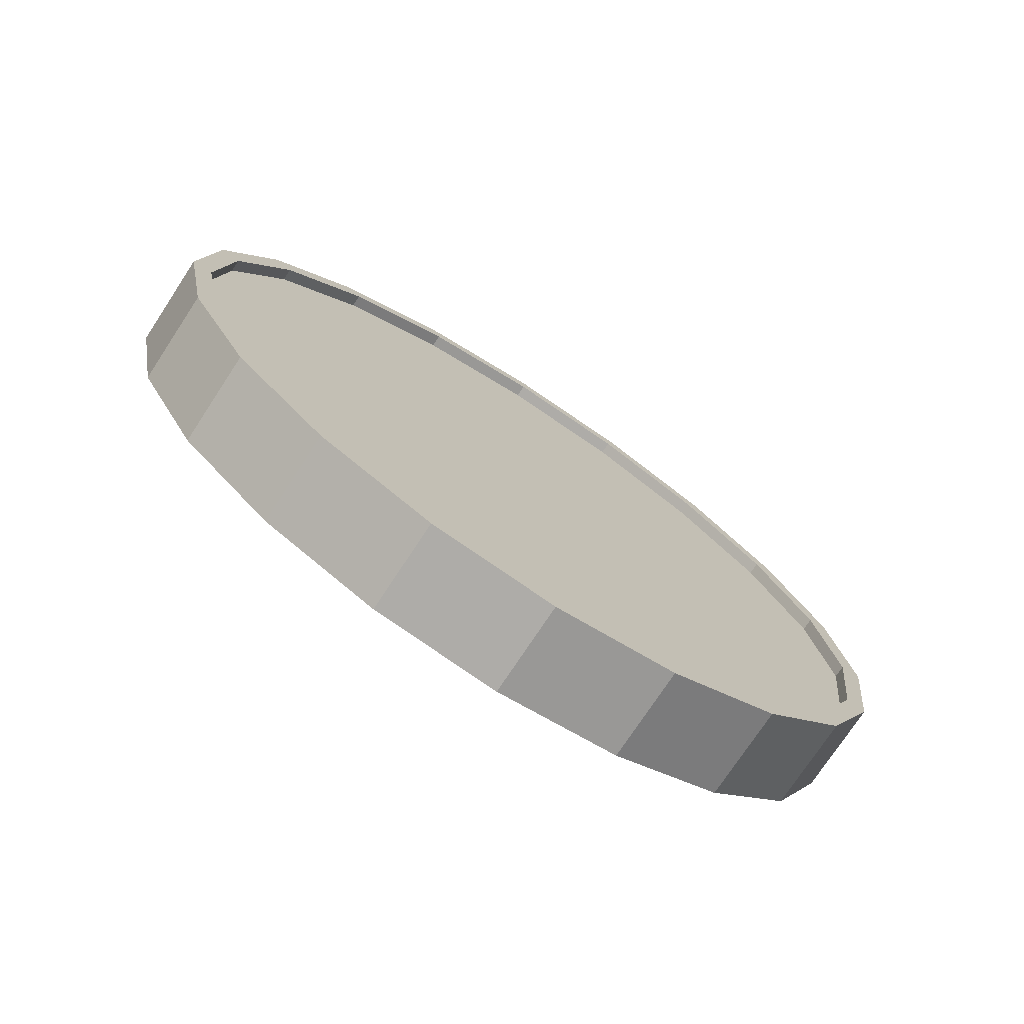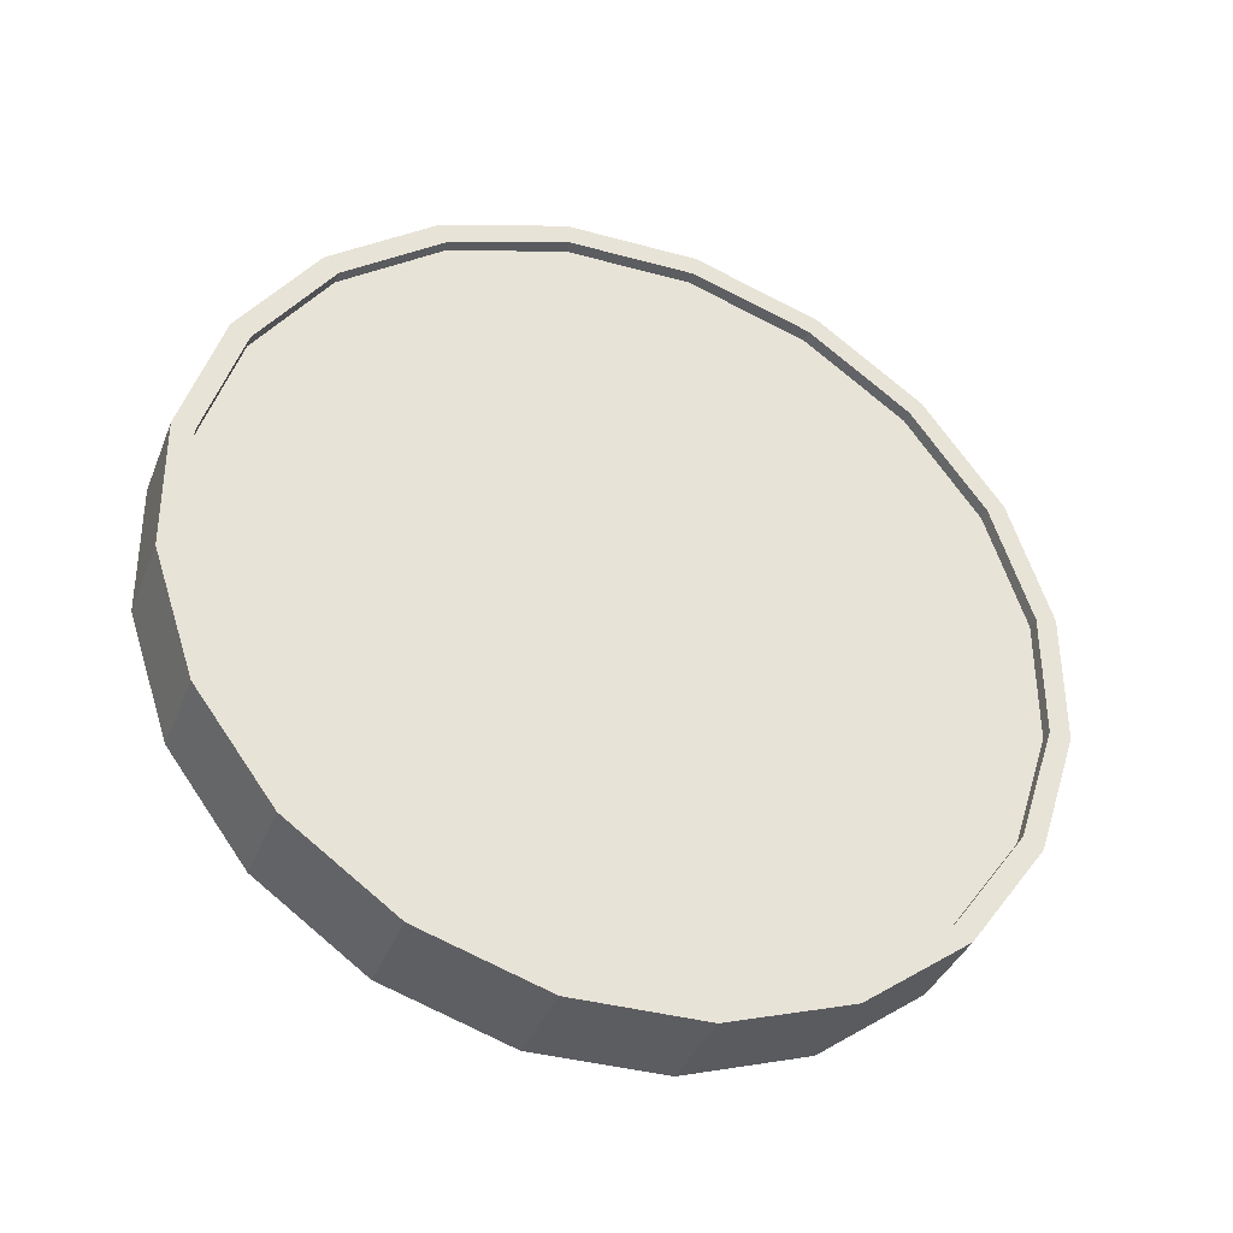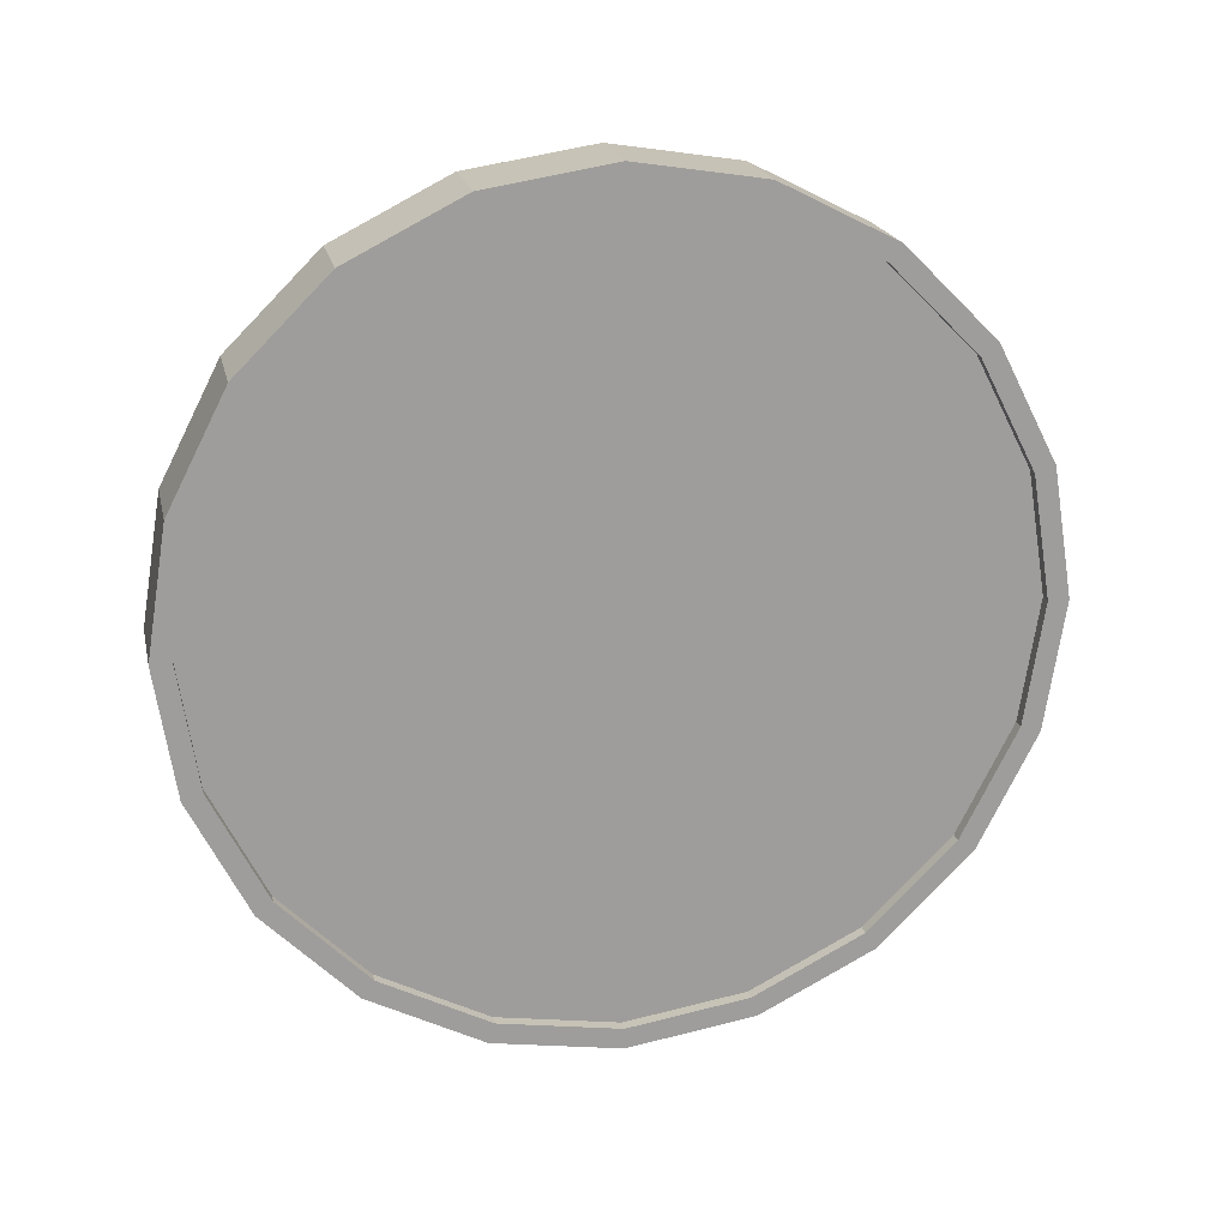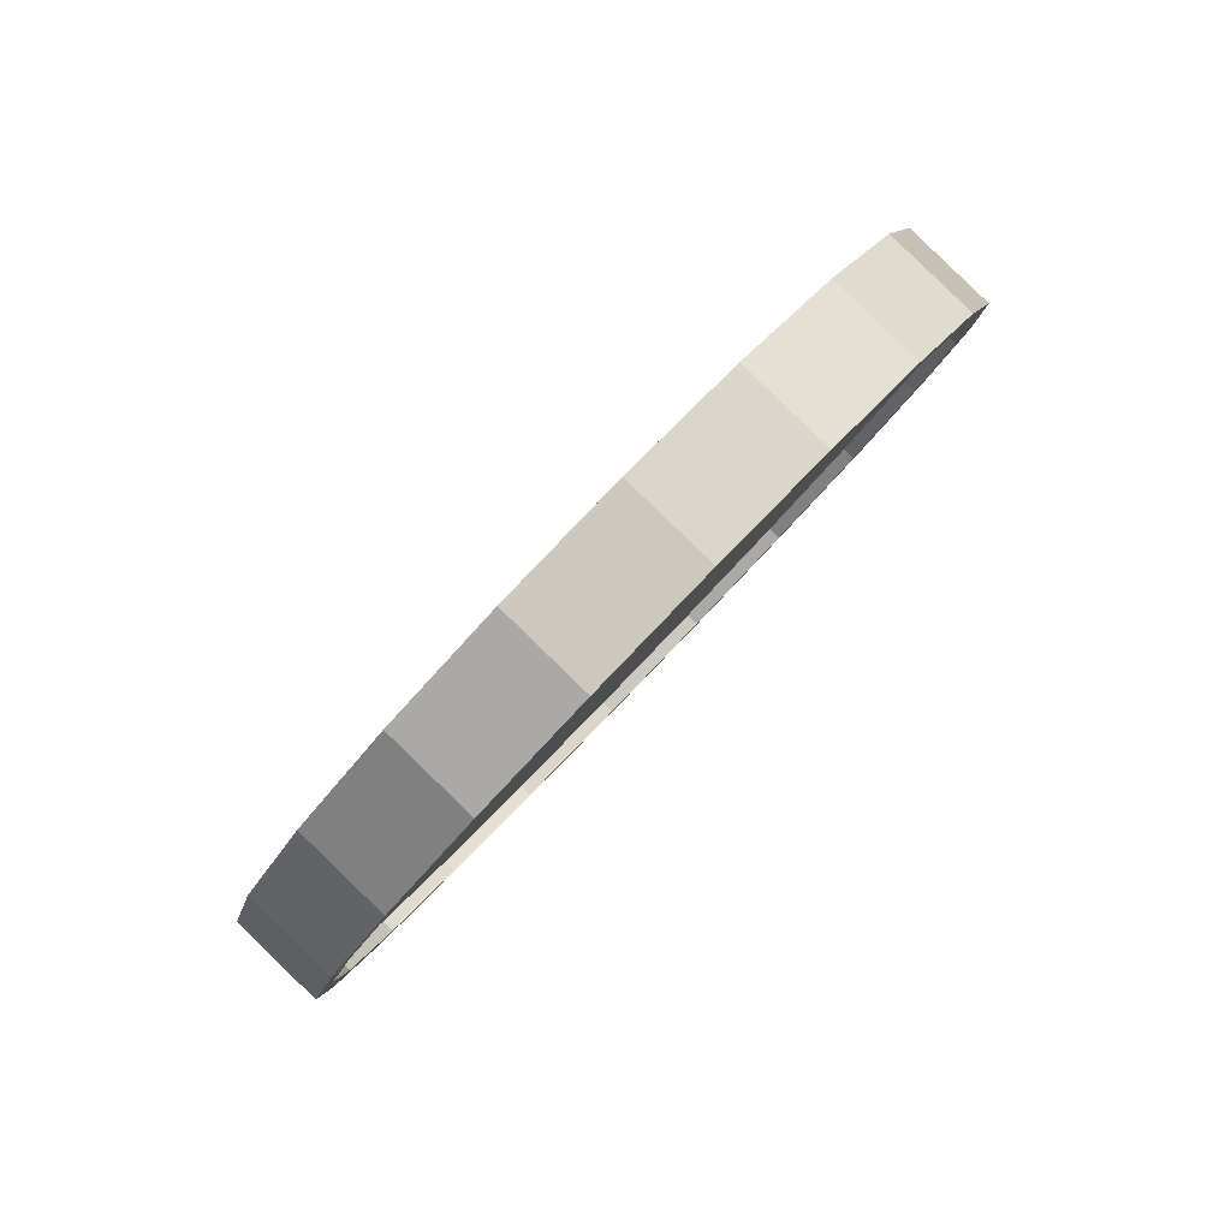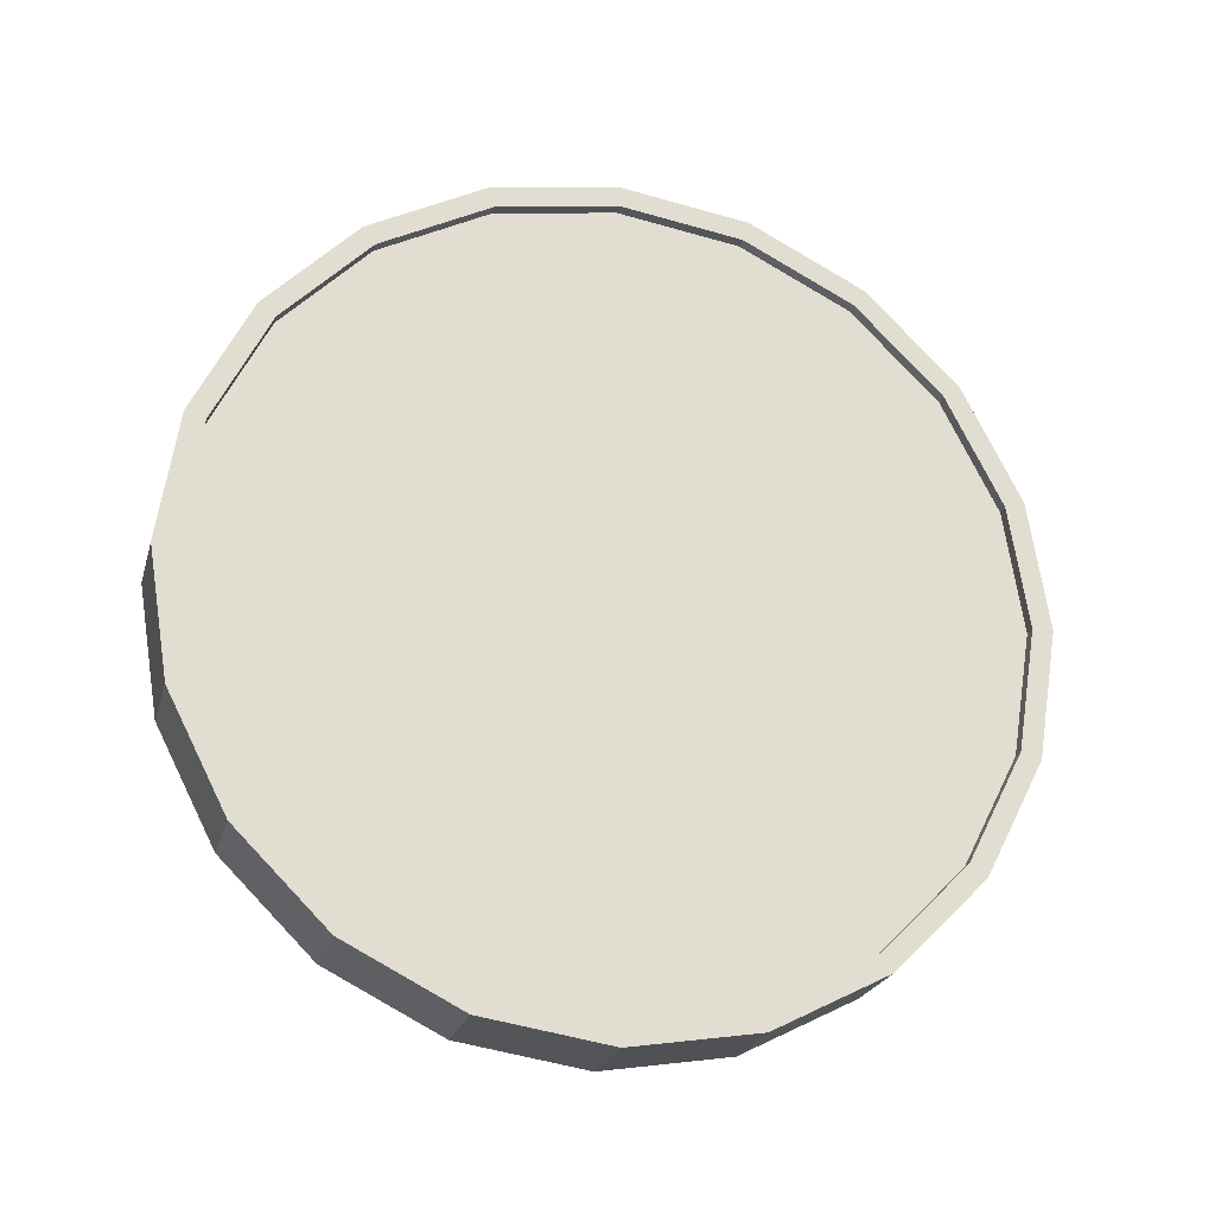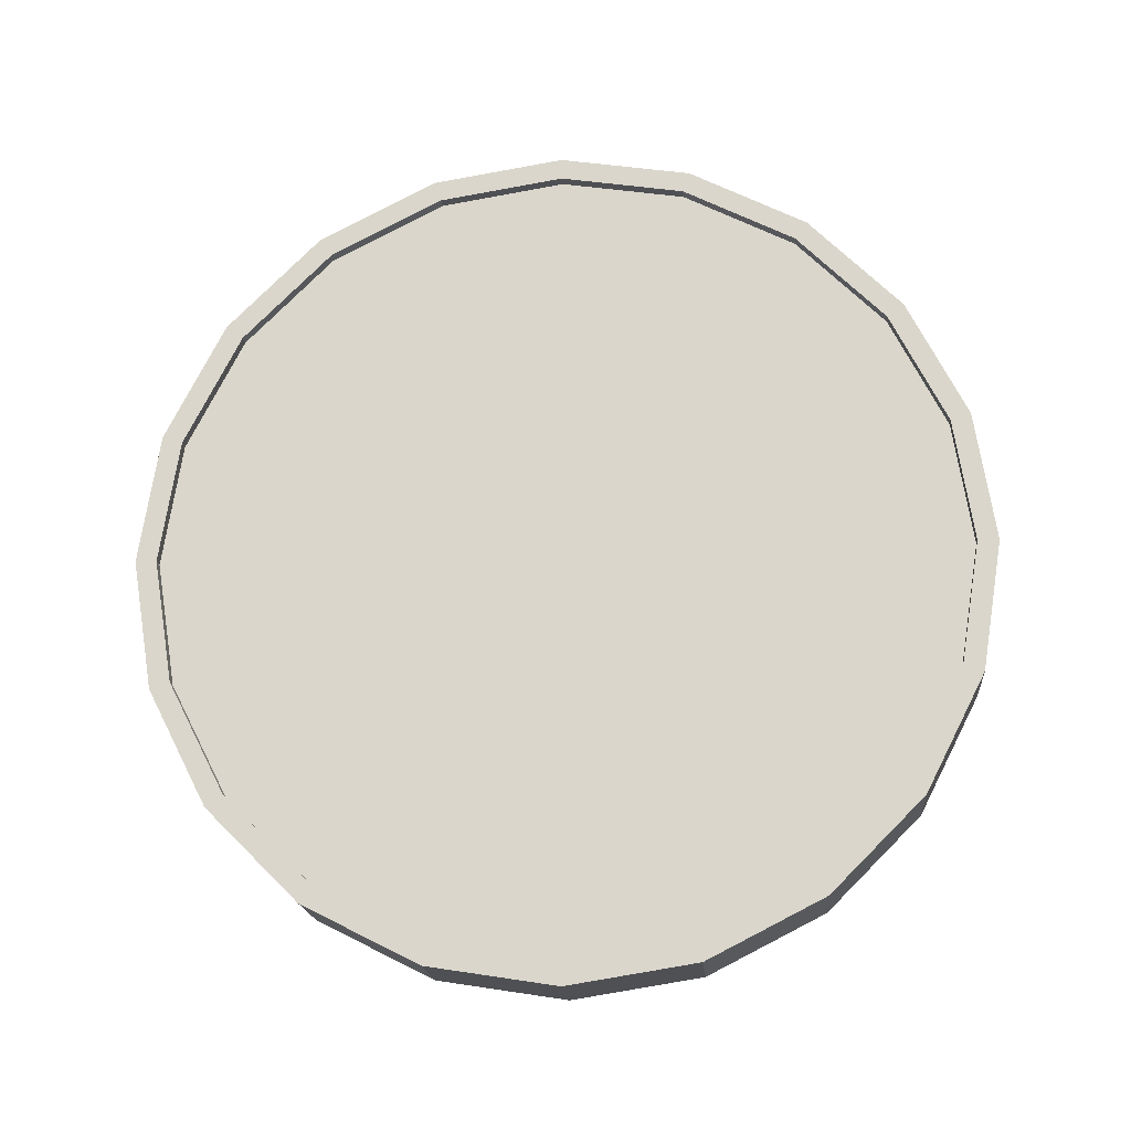
<metadata>
{"format":"obj","ext":"obj","renderer":"f3d","projection":"perspective","resolution":1024,"background":"white","views":[{"elev":78.1,"azim":-53.5,"up":"+Z"},{"elev":-61.3,"azim":-111.7,"up":"+Z"},{"elev":19.6,"azim":55.3,"up":"+Y"},{"elev":52.3,"azim":-141.2,"up":"+Z"},{"elev":-22.6,"azim":-127.0,"up":"+Y"},{"elev":-17.8,"azim":-108.0,"up":"+Y"}]}
</metadata>
<code>
o Cylinder
v 0.2831 1 -0.9657
v 0.4909 1 -0.8785
v 0.2641 0.691 -0.9206
v 0.4719 0.691 -0.8334
v 0.2092 0.4122 -0.7896
v 0.417 0.4122 -0.7024
v 0.1236 0.191 -0.5856
v 0.3314 0.191 -0.4984
v 0.01568 0.04894 -0.3285
v 0.2235 0.04894 -0.2413
v -0.1039 -0 -0.0436
v 0.1039 -0 0.0436
v -0.2235 0.04894 0.2413
v -0.01568 0.04894 0.3285
v -0.3314 0.191 0.4984
v -0.1236 0.191 0.5856
v -0.417 0.4122 0.7024
v -0.2092 0.4122 0.7896
v -0.4719 0.691 0.8334
v -0.2641 0.691 0.9206
v -0.4909 1 0.8785
v -0.2831 1 0.9657
v -0.4719 1.309 0.8334
v -0.2641 1.309 0.9206
v -0.417 1.588 0.7024
v -0.2092 1.588 0.7896
v -0.3314 1.809 0.4984
v -0.1236 1.809 0.5856
v -0.2235 1.951 0.2413
v -0.01568 1.951 0.3285
v -0.1039 2 -0.0436
v 0.1039 2 0.0436
v 0.01568 1.951 -0.3285
v 0.2235 1.951 -0.2413
v 0.1236 1.809 -0.5856
v 0.3314 1.809 -0.4984
v 0.2092 1.588 -0.7896
v 0.417 1.588 -0.7024
v 0.2641 1.309 -0.9206
v 0.4719 1.309 -0.8334
v 0.4535 0.7064 -0.7895
v 0.4715 1 -0.8324
v 0.4013 0.4416 -0.6651
v 0.32 0.2314 -0.4713
v 0.2175 0.0965 -0.2271
v 0.1039 0.05 0.0436
v -0.009701 0.0965 0.3143
v -0.1122 0.2314 0.5585
v -0.1935 0.4416 0.7523
v -0.2457 0.7064 0.8767
v -0.2637 1 0.9196
v -0.2457 1.294 0.8767
v -0.1935 1.558 0.7523
v -0.1122 1.769 0.5585
v -0.009701 1.904 0.3143
v 0.1039 1.95 0.0436
v 0.2175 1.904 -0.2271
v 0.32 1.769 -0.4713
v 0.4013 1.558 -0.6651
v 0.4535 1.294 -0.7895
v 0.4259 0.7064 -0.8011
v 0.4439 1 -0.844
v 0.3737 0.4416 -0.6767
v 0.2923 0.2314 -0.4829
v 0.1898 0.0965 -0.2387
v 0.07624 0.05 0.032
v -0.03736 0.0965 0.3027
v -0.1398 0.2314 0.5469
v -0.2212 0.4416 0.7407
v -0.2734 0.7064 0.8651
v -0.2914 1 0.908
v -0.2734 1.294 0.8651
v -0.2212 1.558 0.7407
v -0.1398 1.769 0.5469
v -0.03736 1.904 0.3027
v 0.07624 1.95 0.03199
v 0.1898 1.904 -0.2387
v 0.2923 1.769 -0.4829
v 0.3737 1.558 -0.6767
v 0.4259 1.294 -0.8011
v 0.2637 1 -0.9196
v 0.2457 0.7064 -0.8767
v 0.1935 0.4416 -0.7523
v 0.1122 0.2314 -0.5585
v 0.009701 0.0965 -0.3143
v -0.1039 0.05 -0.0436
v -0.2175 0.0965 0.2271
v -0.32 0.2314 0.4713
v -0.4013 0.4416 0.6651
v -0.4535 0.7064 0.7895
v -0.4715 1 0.8324
v -0.4535 1.294 0.7895
v -0.4013 1.558 0.6651
v -0.32 1.769 0.4713
v -0.2175 1.904 0.2271
v -0.1039 1.95 -0.0436
v 0.009702 1.904 -0.3143
v 0.1122 1.769 -0.5585
v 0.1935 1.558 -0.7523
v 0.2457 1.294 -0.8767
v 0.2914 1 -0.908
v 0.2734 0.7064 -0.8651
v 0.2212 0.4416 -0.7407
v 0.1398 0.2314 -0.5469
v 0.03736 0.0965 -0.3027
v -0.07624 0.05 -0.03199
v -0.1898 0.0965 0.2387
v -0.2923 0.2314 0.4829
v -0.3737 0.4416 0.6767
v -0.4259 0.7064 0.8011
v -0.4439 1 0.844
v -0.4259 1.294 0.8011
v -0.3737 1.558 0.6767
v -0.2923 1.769 0.4829
v -0.1898 1.904 0.2387
v -0.07624 1.95 -0.032
v 0.03736 1.904 -0.3027
v 0.1398 1.769 -0.5469
v 0.2212 1.558 -0.7407
v 0.2734 1.294 -0.8651
g Cylinder_Cylinder_Material.001
f 1 2 4 3
f 3 4 6 5
f 5 6 8 7
f 7 8 10 9
f 9 10 12 11
f 11 12 14 13
f 13 14 16 15
f 15 16 18 17
f 17 18 20 19
f 19 20 22 21
f 21 22 24 23
f 23 24 26 25
f 25 26 28 27
f 27 28 30 29
f 29 30 32 31
f 31 32 34 33
f 33 34 36 35
f 35 36 38 37
f 14 12 46 47
f 37 38 40 39
f 39 40 2 1
f 21 23 92 91
f 50 49 69 70
f 24 22 51 52
f 34 32 56 57
f 10 8 44 45
f 20 18 49 50
f 30 28 54 55
f 40 38 59 60
f 6 4 41 43
f 16 14 47 48
f 26 24 52 53
f 36 34 57 58
f 12 10 45 46
f 22 20 50 51
f 32 30 55 56
f 2 40 60 42
f 8 6 43 44
f 18 16 48 49
f 4 2 42 41
f 28 26 53 54
f 38 36 58 59
f 61 62 80 79 78 77 76 75 74 73 72 71 70 69 68 67 66 65 64 63
f 43 41 61 63
f 58 57 77 78
f 51 50 70 71
f 44 43 63 64
f 59 58 78 79
f 52 51 71 72
f 45 44 64 65
f 60 59 79 80
f 53 52 72 73
f 46 45 65 66
f 42 60 80 62
f 54 53 73 74
f 47 46 66 67
f 55 54 74 75
f 48 47 67 68
f 56 55 75 76
f 49 48 68 69
f 41 42 62 61
f 57 56 76 77
f 83 84 104 103
f 31 33 97 96
f 7 9 85 84
f 17 19 90 89
f 27 29 95 94
f 37 39 100 99
f 3 5 83 82
f 13 15 88 87
f 23 25 93 92
f 33 35 98 97
f 9 11 86 85
f 19 21 91 90
f 29 31 96 95
f 39 1 81 100
f 5 7 84 83
f 15 17 89 88
f 1 3 82 81
f 25 27 94 93
f 35 37 99 98
f 11 13 87 86
f 101 102 103 104 105 106 107 108 109 110 111 112 113 114 115 116 117 118 119 120
f 98 99 119 118
f 91 92 112 111
f 84 85 105 104
f 99 100 120 119
f 92 93 113 112
f 85 86 106 105
f 100 81 101 120
f 93 94 114 113
f 86 87 107 106
f 94 95 115 114
f 87 88 108 107
f 95 96 116 115
f 88 89 109 108
f 81 82 102 101
f 96 97 117 116
f 89 90 110 109
f 82 83 103 102
f 97 98 118 117
f 90 91 111 110

</code>
